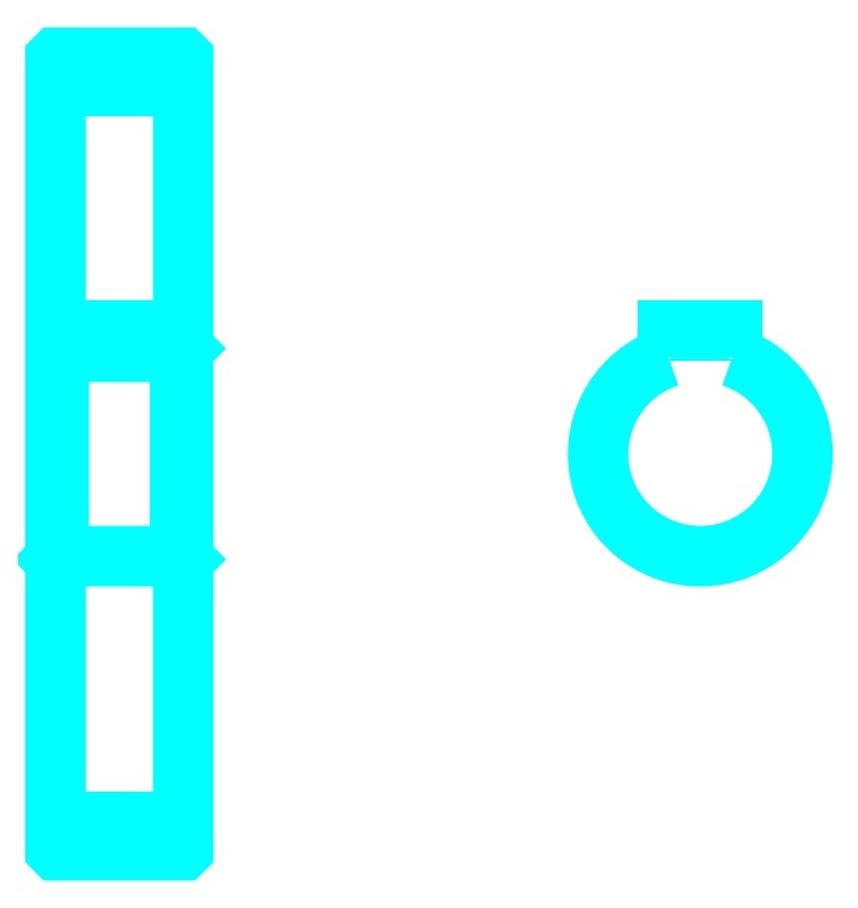
<metadata>
{"format":"dxf","ext":"dxf","renderer":"ezdxf+matplotlib","layout":"modelspace","background":"white","min_lineweight":24,"dpi":150}
</metadata>
<code>
0
SECTION
2
ENTITIES
0
LINE
8
0
10
118.5
20
166.3
30
0
11
138.5
21
166.3
31
0
0
LINE
8
0
10
118.5
20
51.31
30
0
11
138.5
21
51.31
31
0
0
LINE
8
0
10
138.5
20
125.3
30
0
11
138
21
124.8
31
0
0
LINE
8
0
10
138.5
20
92.31
30
0
11
138
21
92.81
31
0
0
LINE
8
0
10
118.5
20
92.31
30
0
11
119
21
92.81
31
0
0
POLYLINE
8
0
66
1
10
0
20
0
30
0
70
2
0
VERTEX
8
0
10
118.5
20
92.31
30
0
70
0
0
VERTEX
8
0
10
118.5
20
46.91
30
0
70
0
0
VERTEX
8
0
10
118.6
20
46.81
30
0
70
0
0
VERTEX
8
0
10
138.4
20
46.81
30
0
70
0
0
VERTEX
8
0
10
138.5
20
46.91
30
0
70
0
0
VERTEX
8
0
10
138.5
20
170.7
30
0
70
0
0
VERTEX
8
0
10
138.4
20
170.8
30
0
70
0
0
VERTEX
8
0
10
118.6
20
170.8
30
0
70
0
0
VERTEX
8
0
10
118.5
20
170.7
30
0
70
0
0
VERTEX
8
0
10
118.5
20
92.31
30
0
70
0
0
SEQEND
8
0
0
POLYLINE
8
0
66
1
10
0
20
0
30
0
70
2
0
VERTEX
8
0
10
118.5
20
125.3
30
0
70
0
0
VERTEX
8
0
10
119
20
124.8
30
0
70
0
0
VERTEX
8
0
10
119
20
92.81
30
0
70
0
0
VERTEX
8
0
10
138
20
92.81
30
0
70
0
0
VERTEX
8
0
10
138
20
124.8
30
0
70
0
0
VERTEX
8
0
10
119
20
124.8
30
0
70
0
0
SEQEND
8
0
0
ARC
8
0
10
219.4
20
108.8
30
0
40
16
50
108.2
51
71.79
0
POLYLINE
8
0
66
1
10
0
20
0
30
0
70
2
0
VERTEX
8
0
10
224.4
20
124
30
0
70
0
0
VERTEX
8
0
10
224.4
20
128.1
30
0
70
0
0
VERTEX
8
0
10
214.4
20
128.1
30
0
70
0
0
VERTEX
8
0
10
214.4
20
124
30
0
70
0
0
SEQEND
8
0
0
LINE
8
0
10
118.5
20
128.1
30
0
11
138.5
21
128.1
31
0
0
ENDSEC
0
EOF

</code>
